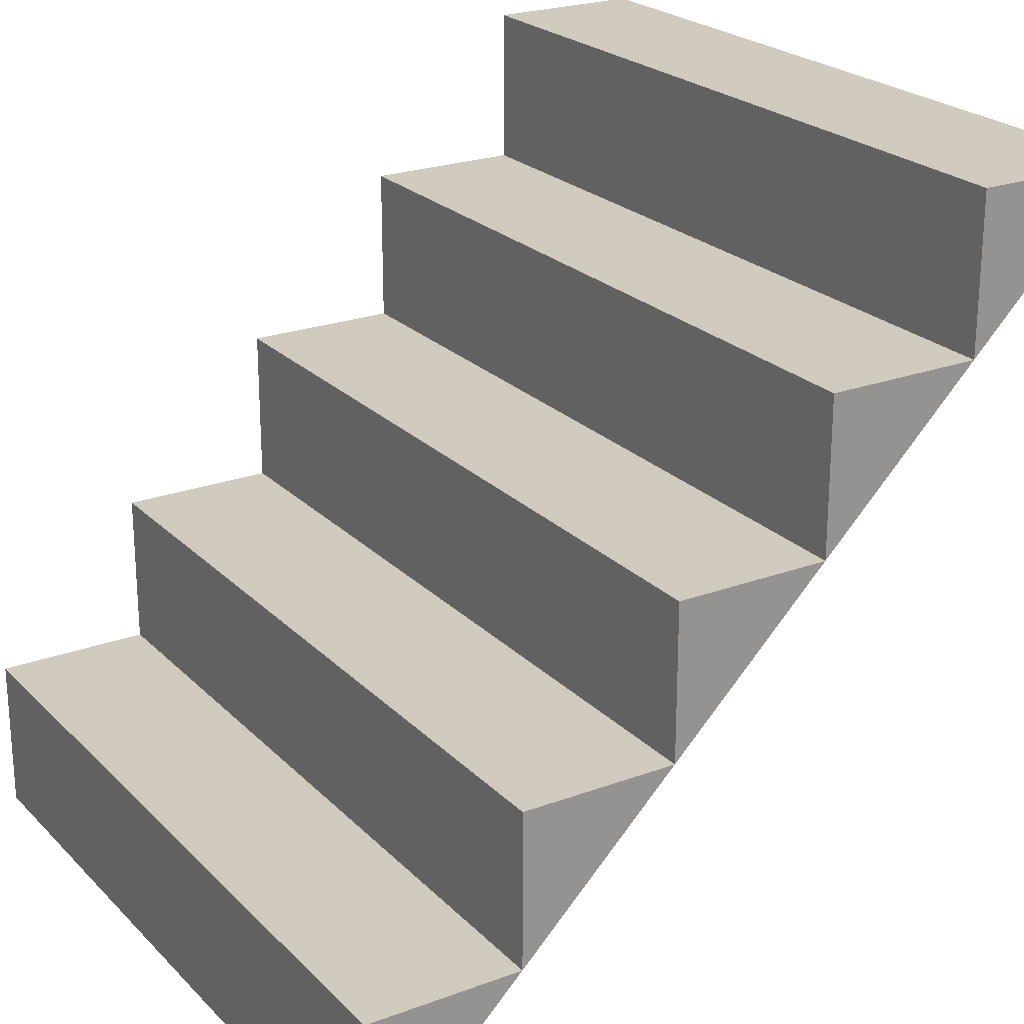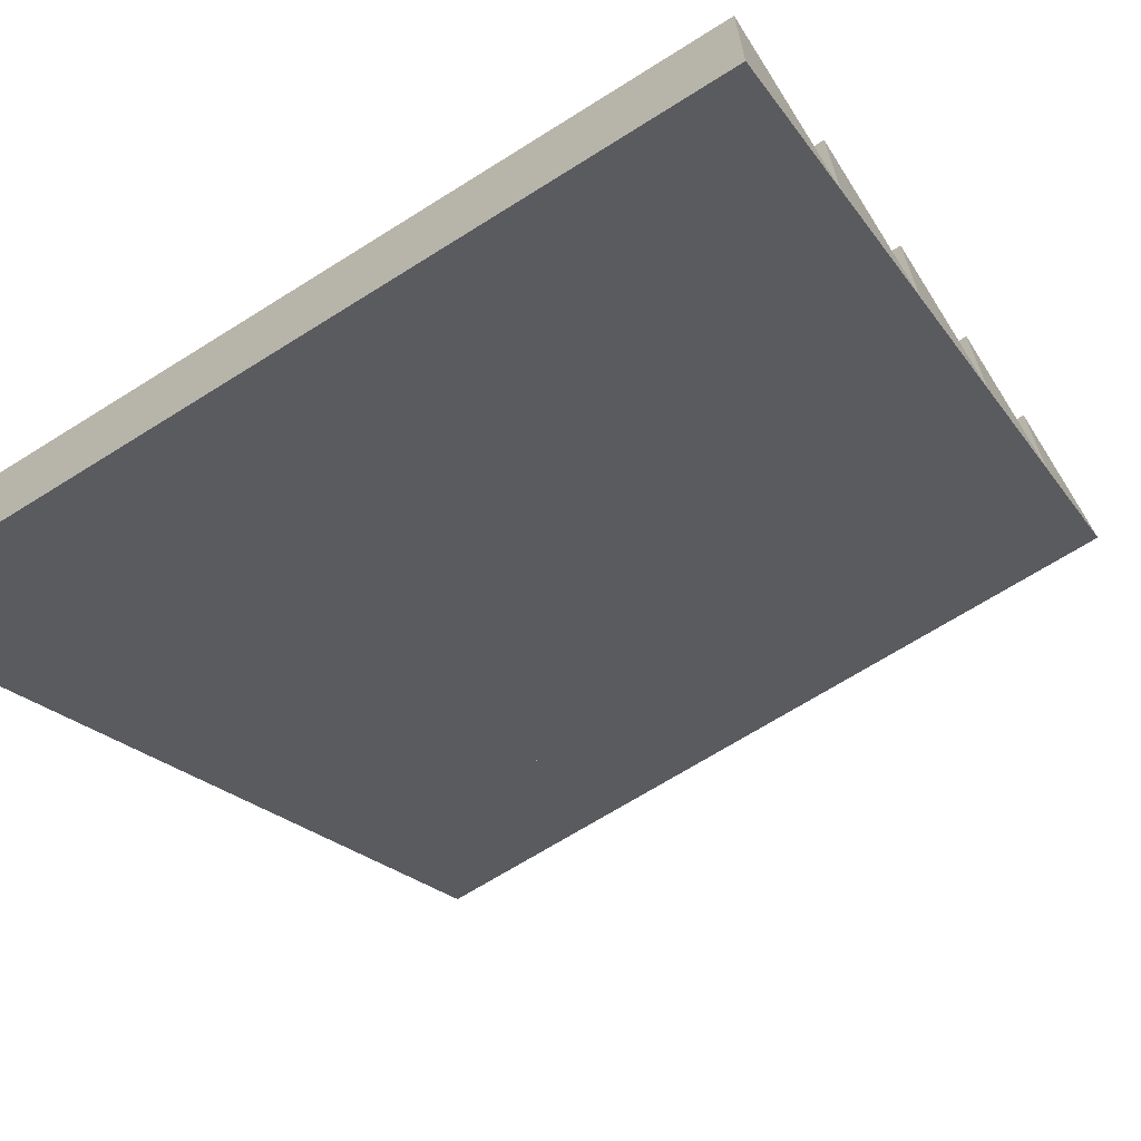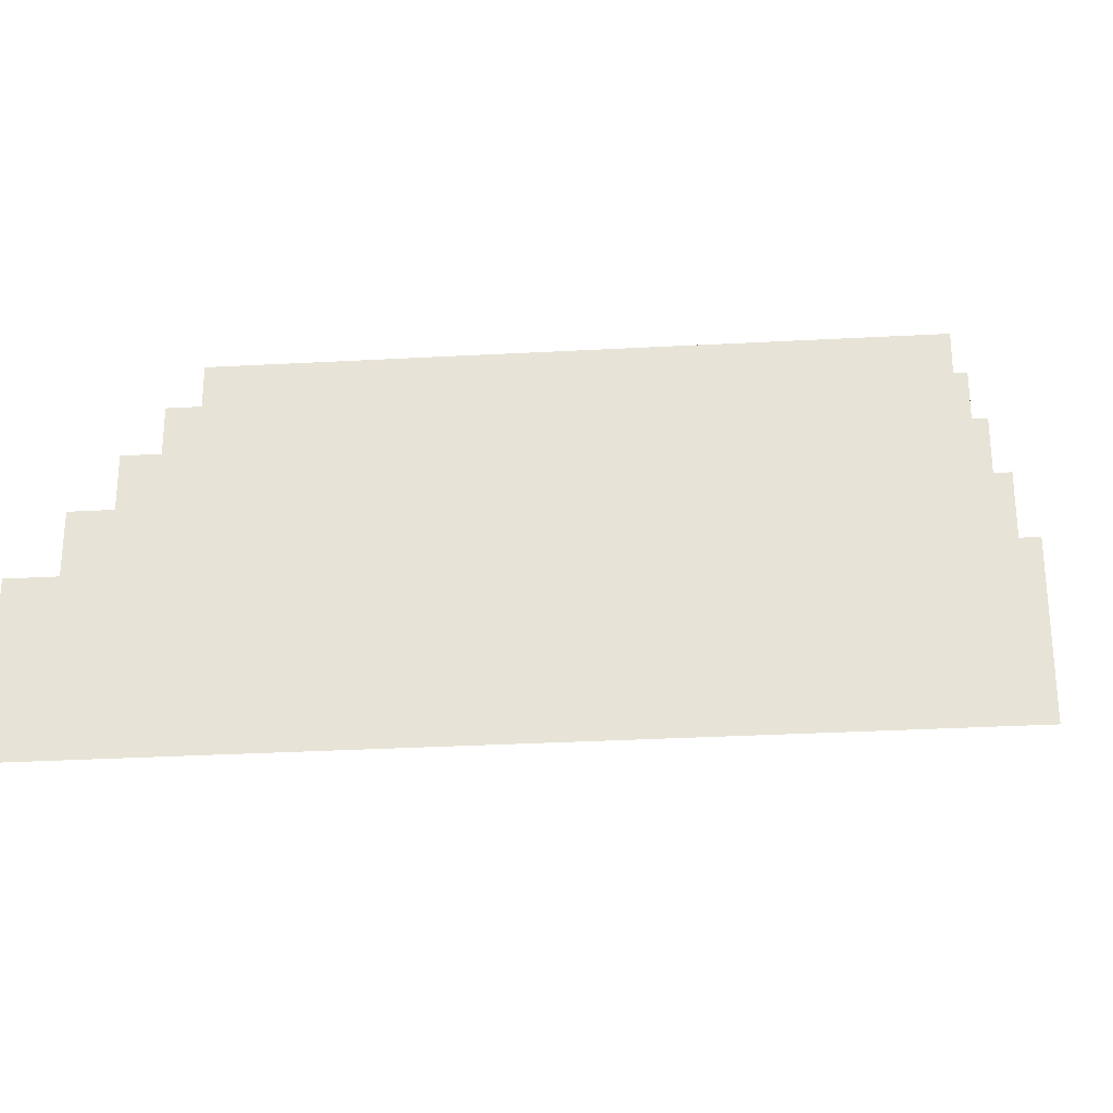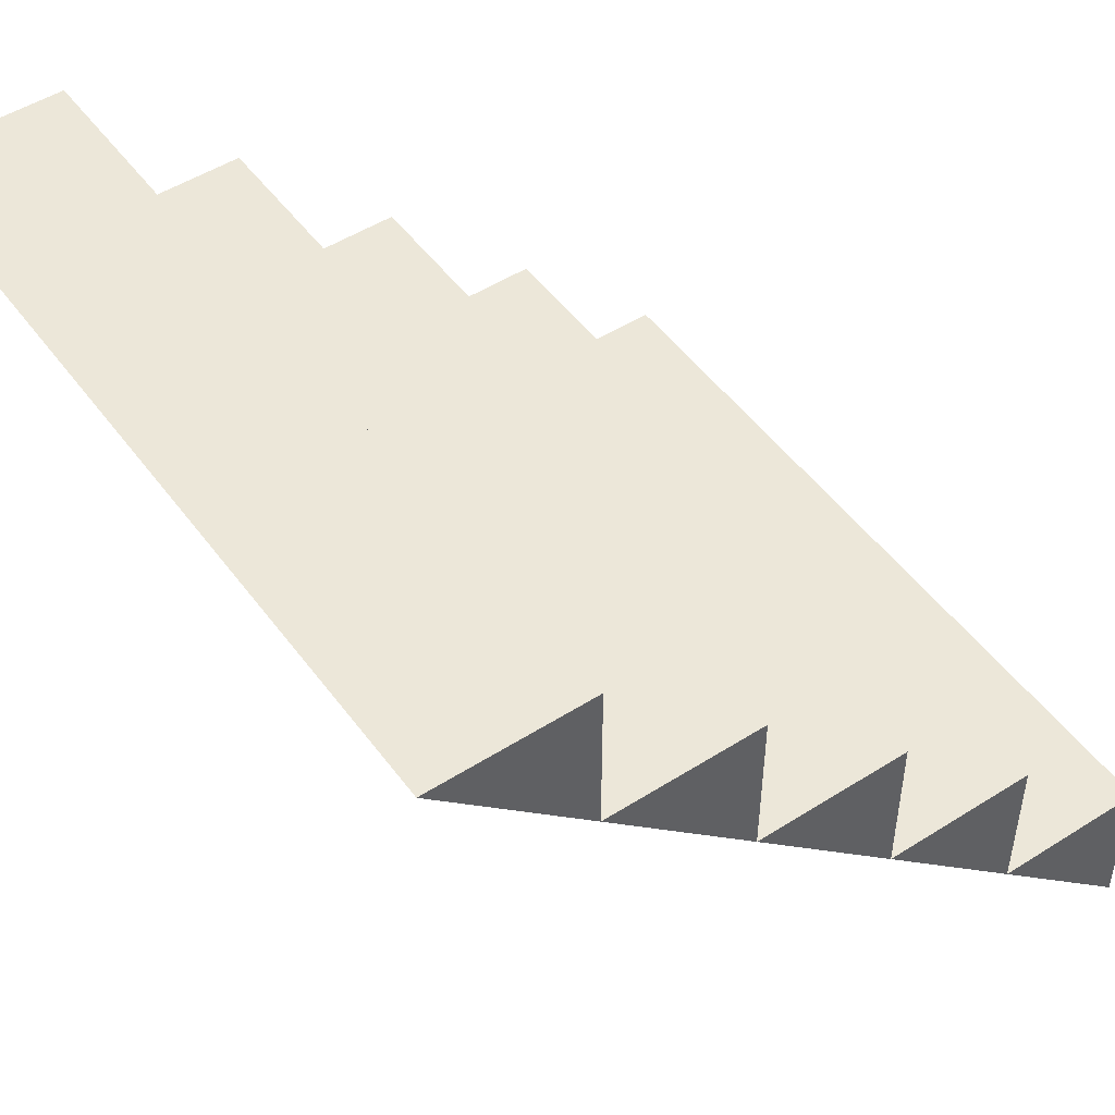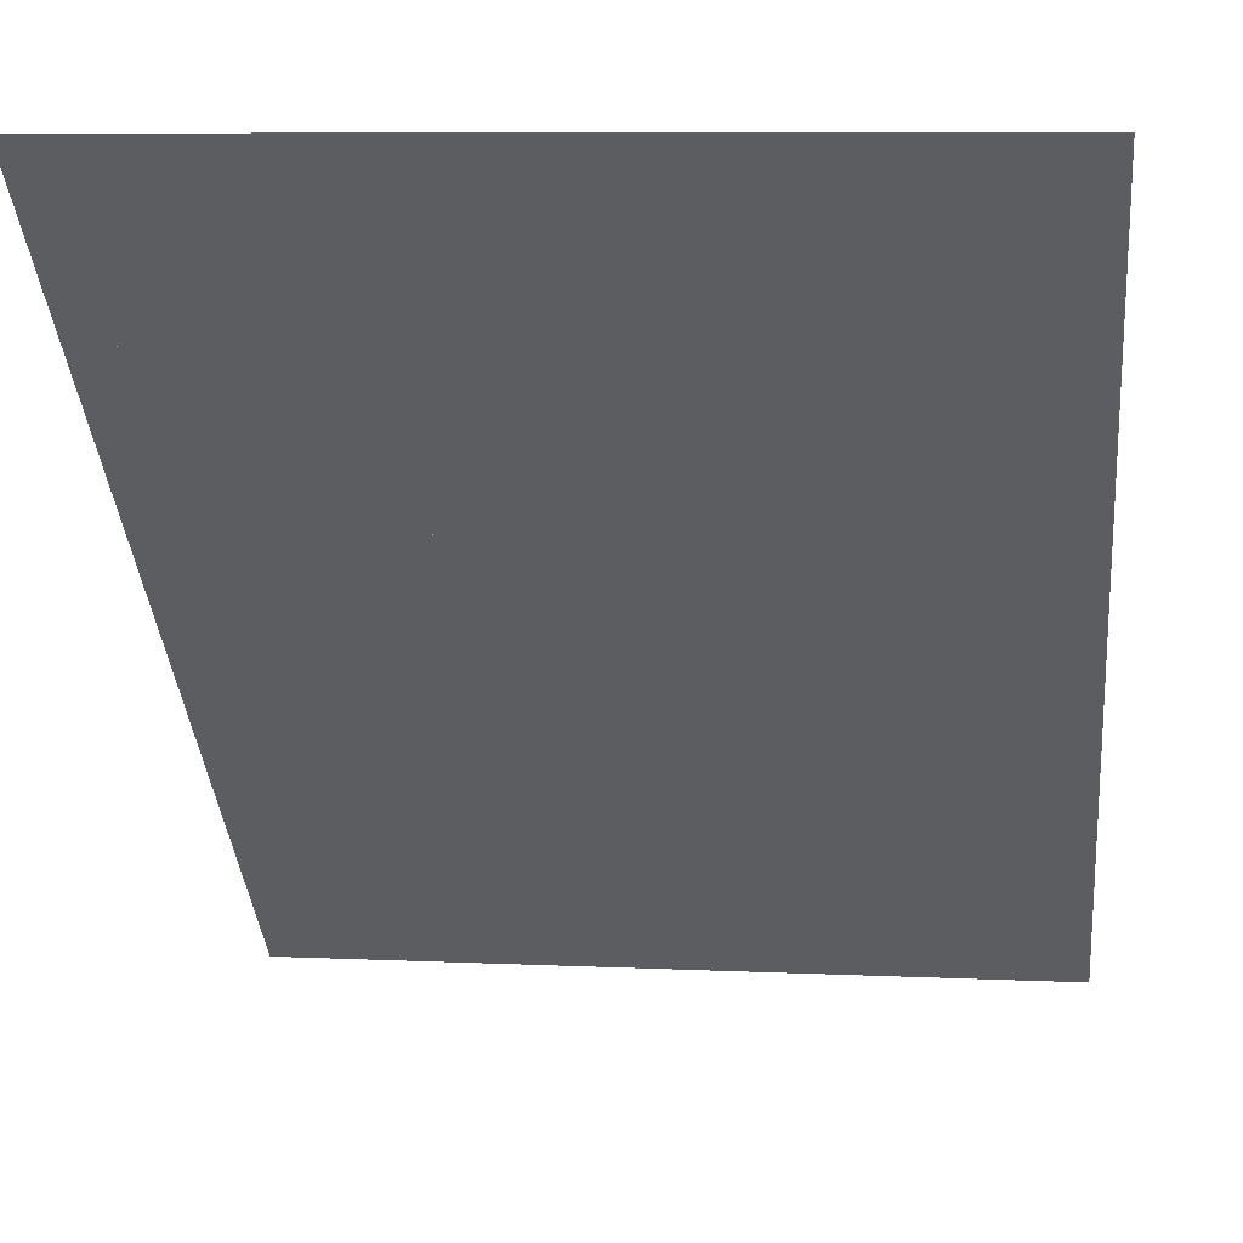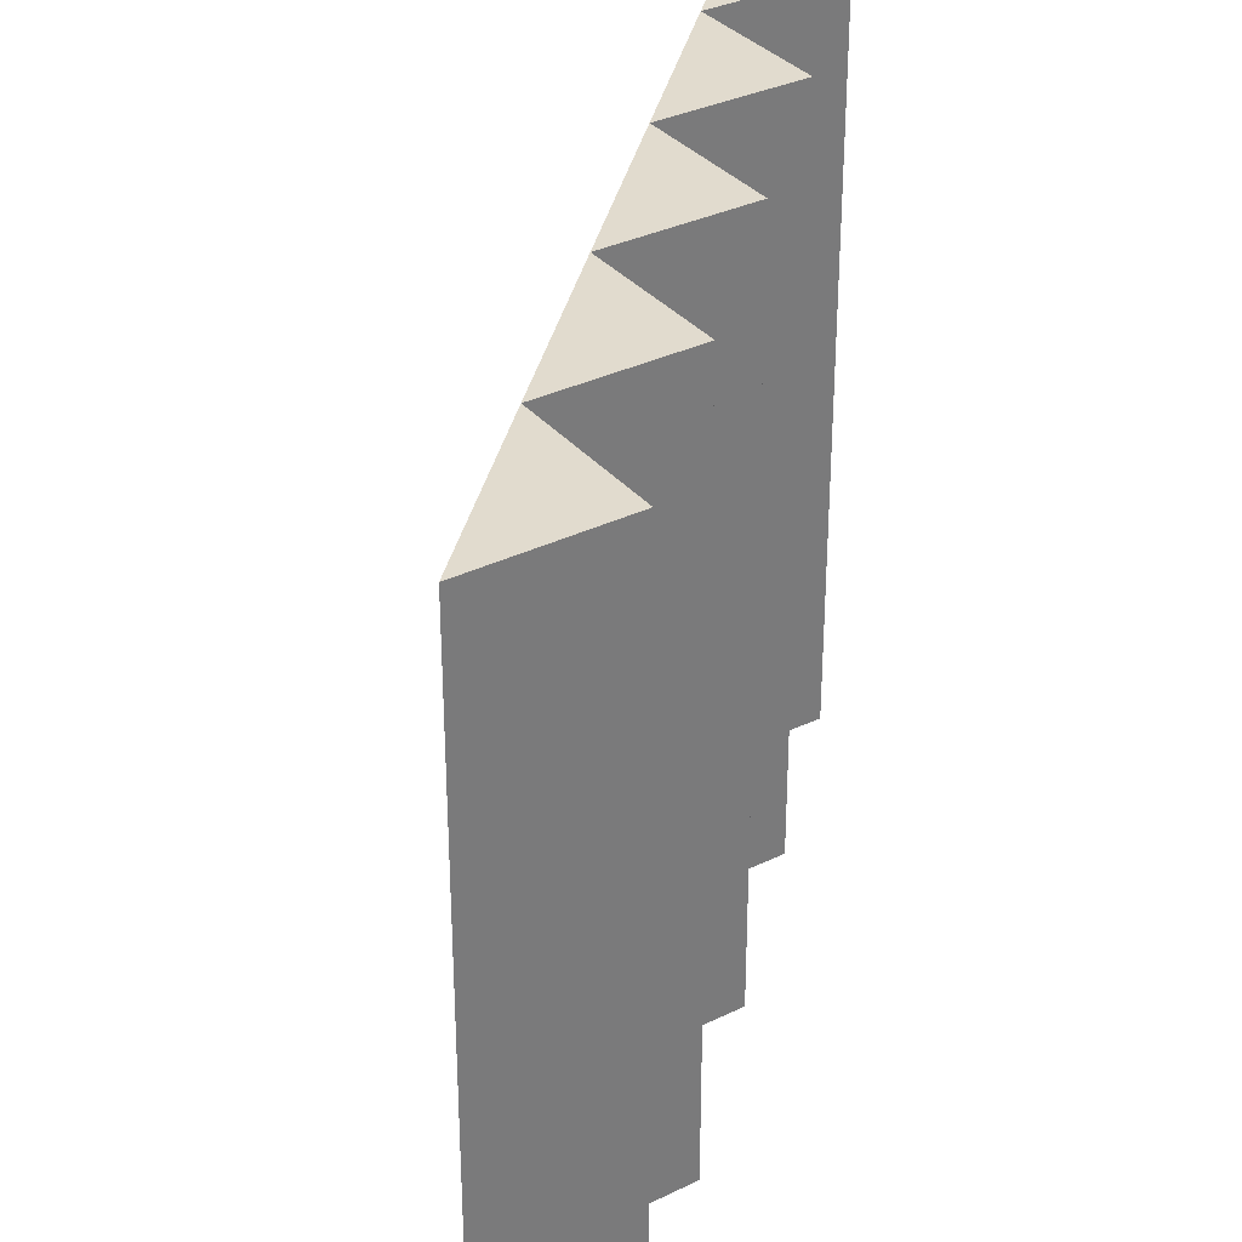
<metadata>
{"format":"obj","ext":"obj","renderer":"f3d","projection":"perspective","resolution":1024,"background":"white","views":[{"elev":23.3,"azim":-32.1,"up":"+Y"},{"elev":-68.0,"azim":-57.7,"up":"+Y"},{"elev":-30.9,"azim":-85.5,"up":"+Y"},{"elev":49.8,"azim":145.0,"up":"+Y"},{"elev":8.4,"azim":97.2,"up":"+Y"},{"elev":33.8,"azim":146.5,"up":"+Z"}]}
</metadata>
<code>
o Cube
v -0.5 -0.5 0.5025
v -0.5 -0.5 -0.4975
v 0.5 0.5 -0.4975
v 0.5 0.5 0.5025
v -0.5 -0.3 0.5025
v -0.5 -0.3 -0.4975
v 0.3 0.5 -0.4975
v 0.3 0.5 0.5025
v 0.3 0.3 -0.4975
v 0.1 0.3 -0.4975
v 0.1 0.1 -0.4975
v -0.1 0.1 -0.4975
v -0.1 -0.1 -0.4975
v -0.3 -0.1 -0.4975
v -0.3 -0.3 -0.4975
v -0.3 -0.3 0.5025
v -0.1 -0.1 0.5025
v -0.3 -0.1 0.5025
v 0.1 0.1 0.5025
v -0.1 0.1 0.5025
v 0.3 0.3 0.5025
v 0.1 0.3 0.5025
f 16 5 1
f 15 2 6
f 1 5 6 2
f 3 4 21 9
f 11 13 12
f 11 9 21 19
f 13 11 19 17
f 9 21 8 7
f 10 22 21 9
f 16 15 13 17
f 22 10 11 19
f 12 20 19 11
f 20 12 13 17
f 3 7 8 4
f 14 18 17 13
f 6 5 16 15
f 18 14 15 16
f 21 22 19
f 19 20 17
f 17 18 16
f 16 1 2 15
f 15 14 13
f 11 10 9
f 4 8 21
f 9 7 3

</code>
